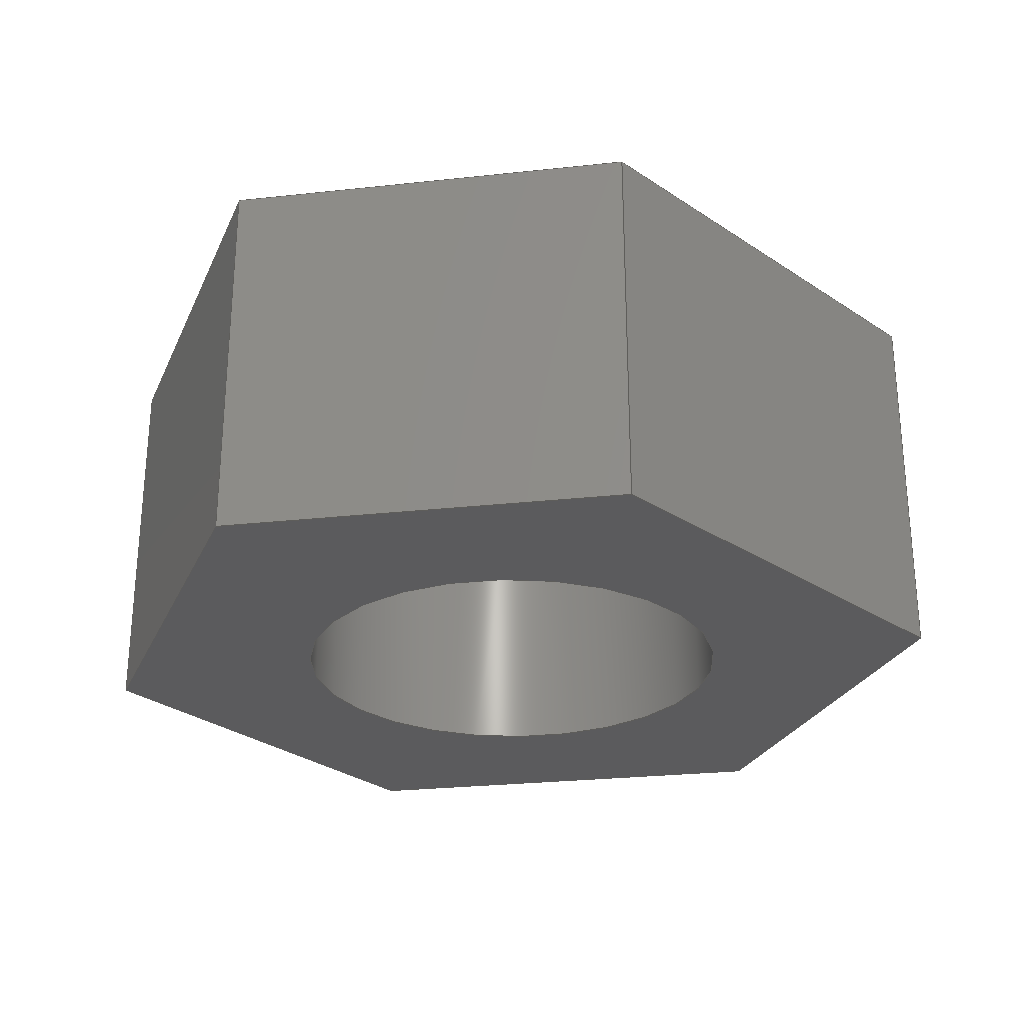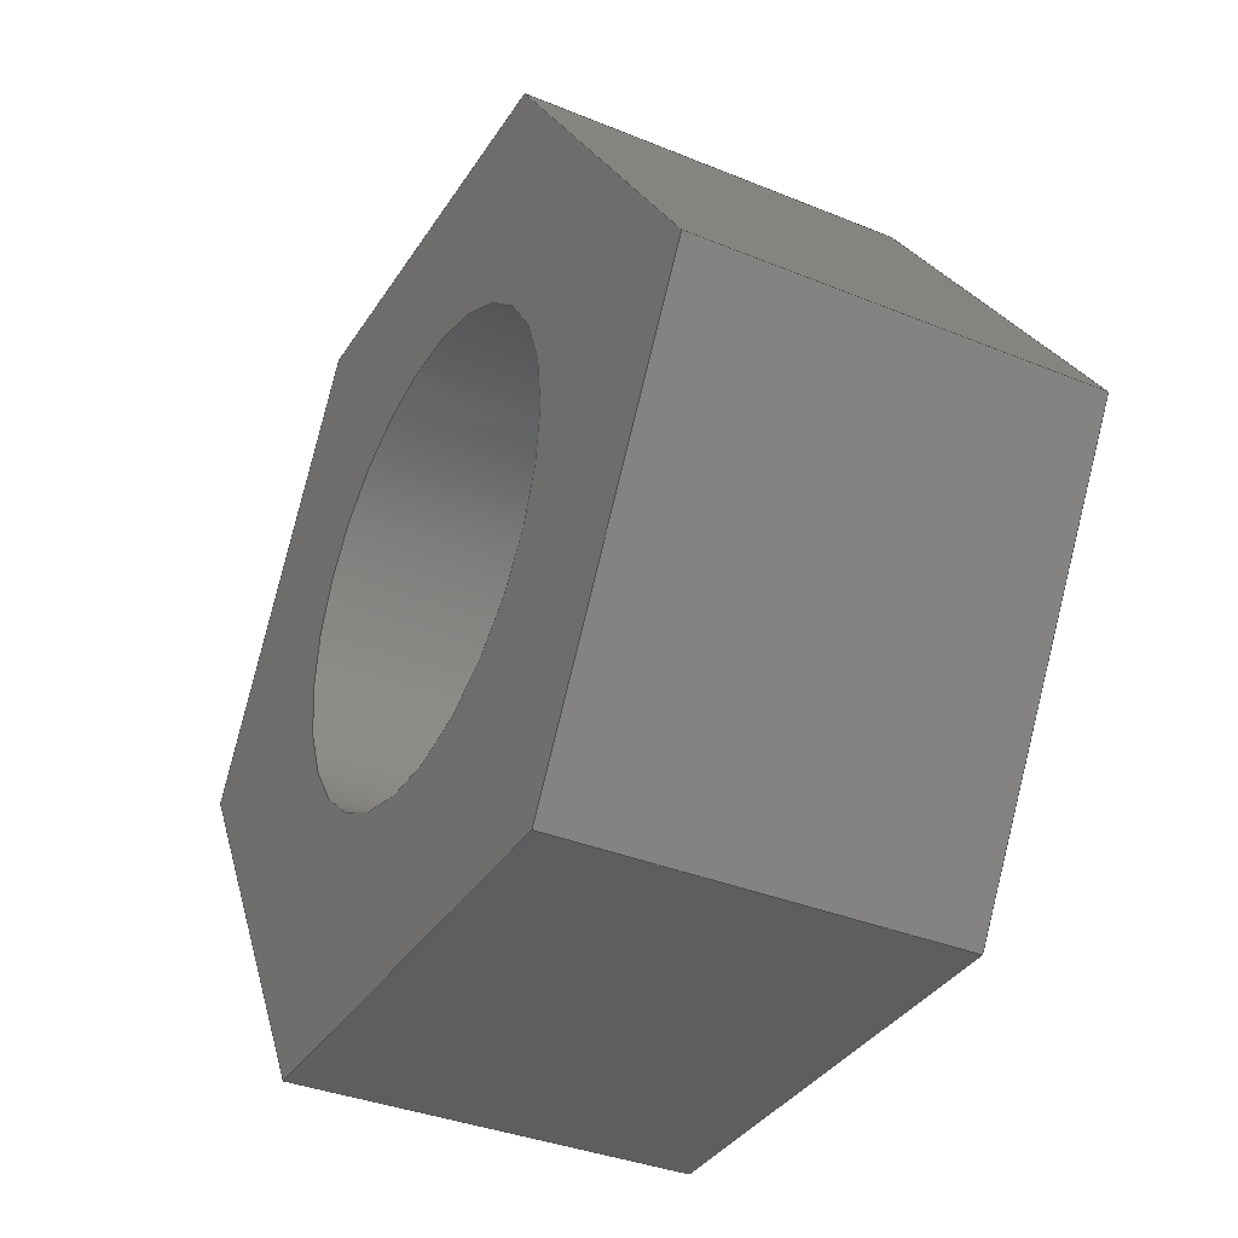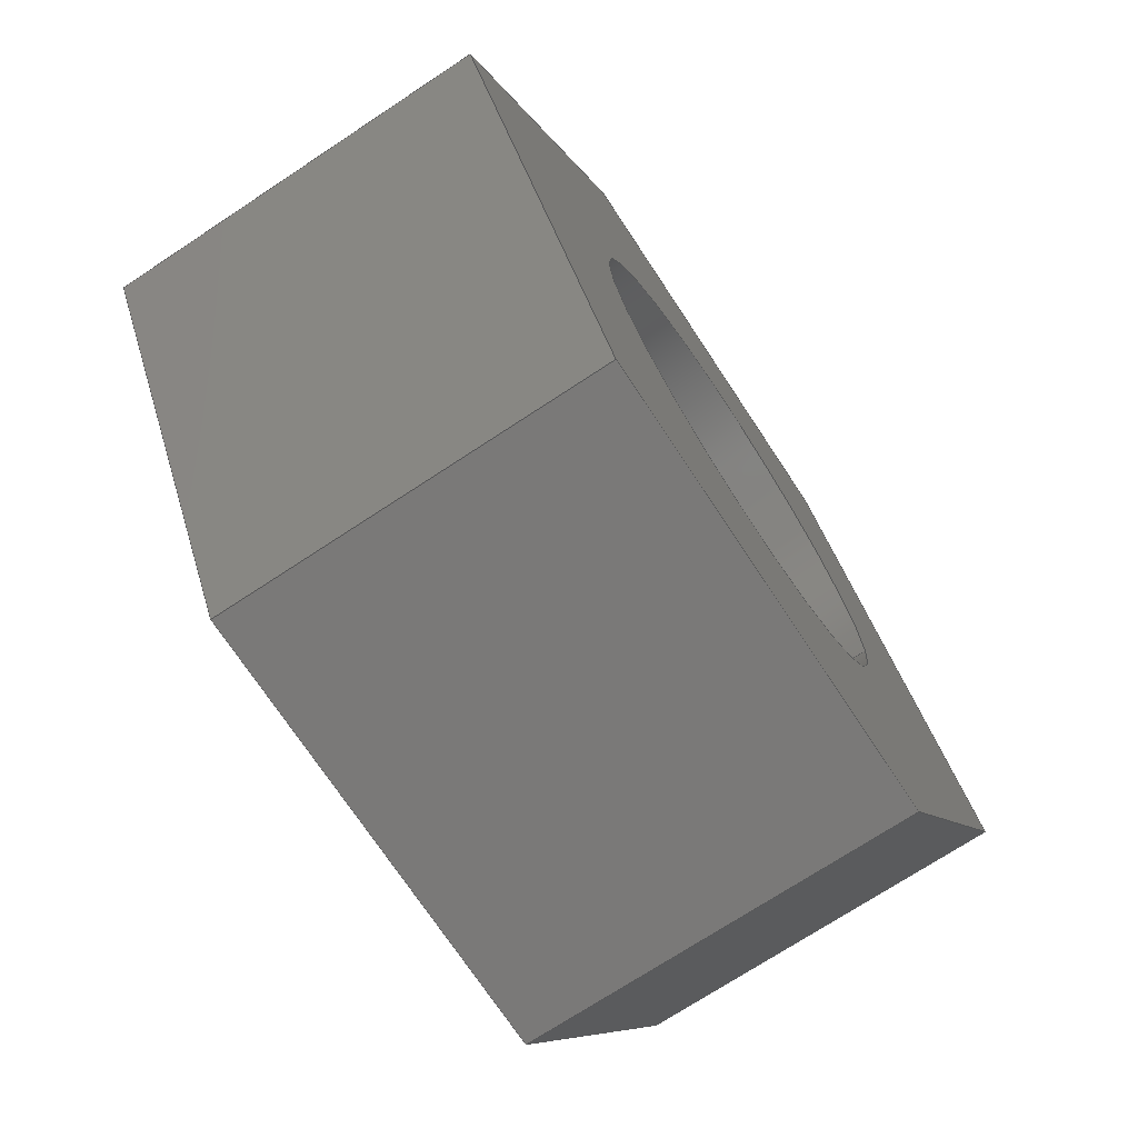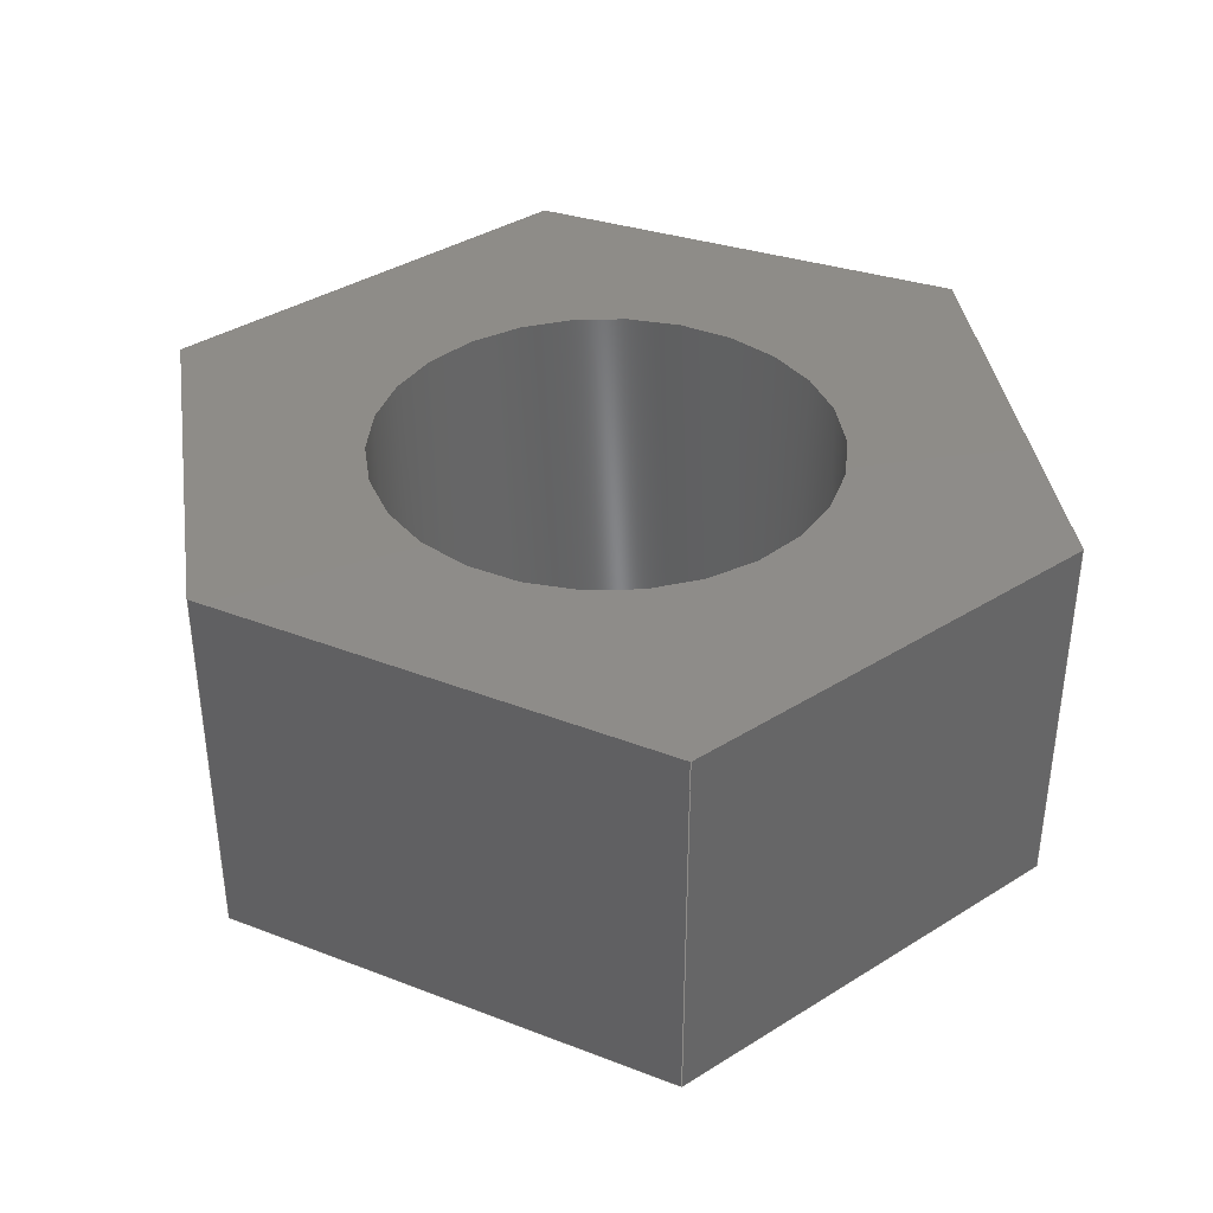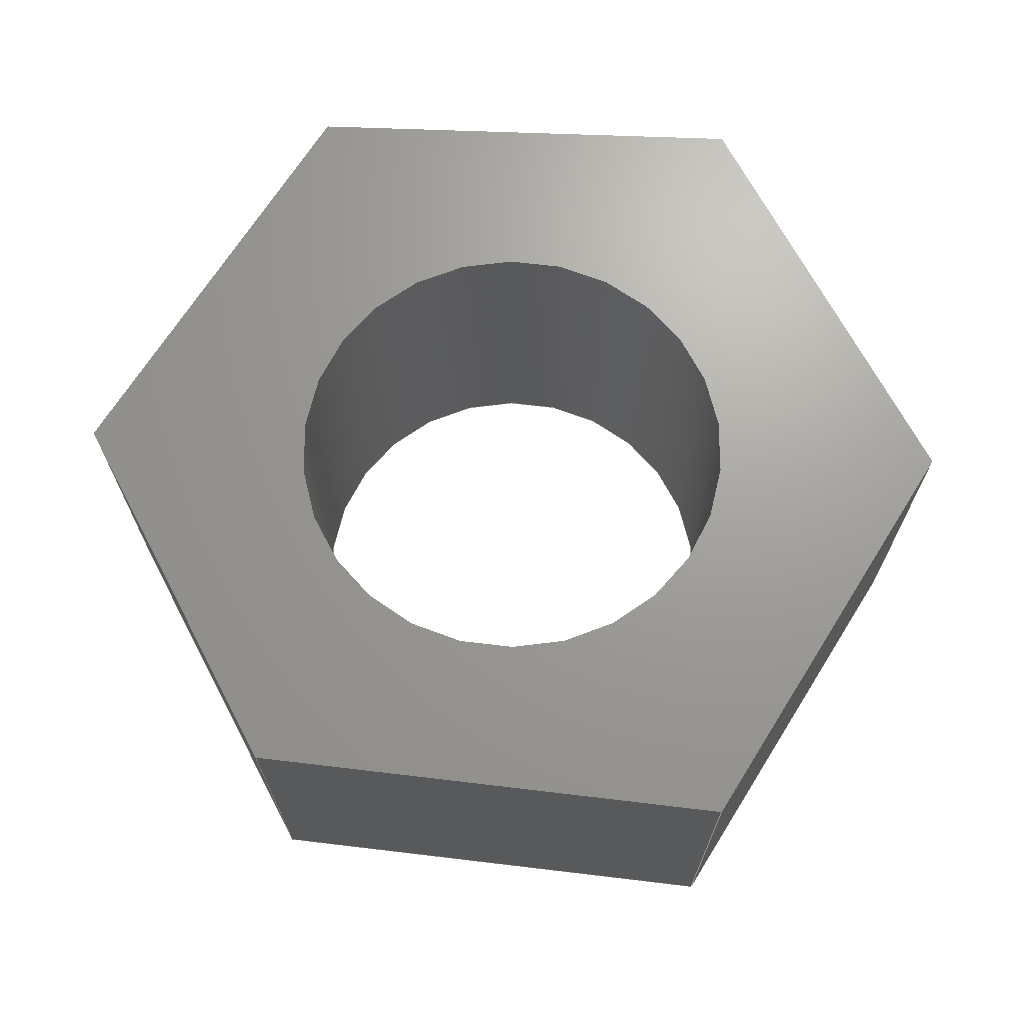
<metadata>
{"format":"step","ext":"step","renderer":"f3d","projection":"perspective","resolution":1024,"background":"white","views":[{"elev":-26.9,"azim":-170.4,"up":"+Z"},{"elev":-35.6,"azim":-118.4,"up":"+Y"},{"elev":-72.3,"azim":123.4,"up":"+Y"},{"elev":37.9,"azim":-98.5,"up":"+Z"},{"elev":68.7,"azim":-117.9,"up":"+Z"}]}
</metadata>
<code>
ISO-10303-21;
DATA;
#1 = (
  LENGTH_UNIT()
  NAMED_UNIT(*)
  SI_UNIT($, .METRE.)
);
#2 = UNCERTAINTY_MEASURE_WITH_UNIT(1e-05, #1, 'DISTANCE_ACCURACY_VALUE', $);
#3 = (
  GEOMETRIC_REPRESENTATION_CONTEXT(3)
  GLOBAL_UNCERTAINTY_ASSIGNED_CONTEXT((#2))
  GLOBAL_UNIT_ASSIGNED_CONTEXT((#1))
  REPRESENTATION_CONTEXT('', '3D')
);
#4 = CARTESIAN_POINT('NONE', (-0.007938, 0, -0));
#5 = VERTEX_POINT('NONE', #4);
#6 = CARTESIAN_POINT('NONE', (-0.003175, 0.006874, -0));
#7 = VERTEX_POINT('NONE', #6);
#8 = CARTESIAN_POINT('NONE', (-0.003175, 0.006874, -0.006756));
#9 = VERTEX_POINT('NONE', #8);
#10 = CARTESIAN_POINT('NONE', (-0.007938, 0, -0.006756));
#11 = VERTEX_POINT('NONE', #10);
#12 = CARTESIAN_POINT('NONE', (0.003969, 0.006874, -0));
#13 = VERTEX_POINT('NONE', #12);
#14 = CARTESIAN_POINT('NONE', (0.003969, 0.006874, -0.006756));
#15 = VERTEX_POINT('NONE', #14);
#16 = CARTESIAN_POINT('NONE', (0.007938, 3.553e-18, -0));
#17 = VERTEX_POINT('NONE', #16);
#18 = CARTESIAN_POINT('NONE', (0.007938, 3.553e-18, -0.006756));
#19 = VERTEX_POINT('NONE', #18);
#20 = CARTESIAN_POINT('NONE', (0.003969, -0.006874, -0));
#21 = VERTEX_POINT('NONE', #20);
#22 = CARTESIAN_POINT('NONE', (0.003969, -0.006874, -0.006756));
#23 = VERTEX_POINT('NONE', #22);
#24 = CARTESIAN_POINT('NONE', (-0.003969, -0.006874, -0));
#25 = VERTEX_POINT('NONE', #24);
#26 = CARTESIAN_POINT('NONE', (-0.003969, -0.006874, -0.006756));
#27 = VERTEX_POINT('NONE', #26);
#28 = CARTESIAN_POINT('NONE', (-0.003969, -9.721e-19, -0));
#29 = VERTEX_POINT('NONE', #28);
#30 = CARTESIAN_POINT('NONE', (-0.003969, -9.721e-19, -0.006756));
#31 = VERTEX_POINT('NONE', #30);
#32 = DIRECTION('NONE', (0.5695, 0.822, 0));
#33 = VECTOR('NONE', #32, 1);
#34 = CARTESIAN_POINT('NONE', (-0.007938, 0, -0));
#35 = LINE('NONE', #34, #33);
#36 = DIRECTION('NONE', (0, 0, -1));
#37 = VECTOR('NONE', #36, 1);
#38 = CARTESIAN_POINT('NONE', (-0.003175, 0.006874, -0));
#39 = LINE('NONE', #38, #37);
#40 = DIRECTION('NONE', (0.5695, 0.822, 0));
#41 = VECTOR('NONE', #40, 1);
#42 = CARTESIAN_POINT('NONE', (-0.007938, 0, -0.006756));
#43 = LINE('NONE', #42, #41);
#44 = DIRECTION('NONE', (0, 0, -1));
#45 = VECTOR('NONE', #44, 1);
#46 = CARTESIAN_POINT('NONE', (-0.007938, 0, -0));
#47 = LINE('NONE', #46, #45);
#48 = DIRECTION('NONE', (1, 0, 0));
#49 = VECTOR('NONE', #48, 1);
#50 = CARTESIAN_POINT('NONE', (-0.003175, 0.006874, -0));
#51 = LINE('NONE', #50, #49);
#52 = DIRECTION('NONE', (0, 0, -1));
#53 = VECTOR('NONE', #52, 1);
#54 = CARTESIAN_POINT('NONE', (0.003969, 0.006874, -0));
#55 = LINE('NONE', #54, #53);
#56 = DIRECTION('NONE', (1, 0, 0));
#57 = VECTOR('NONE', #56, 1);
#58 = CARTESIAN_POINT('NONE', (-0.003175, 0.006874, -0.006756));
#59 = LINE('NONE', #58, #57);
#60 = DIRECTION('NONE', (0.5, -0.866, 0));
#61 = VECTOR('NONE', #60, 1);
#62 = CARTESIAN_POINT('NONE', (0.003969, 0.006874, -0));
#63 = LINE('NONE', #62, #61);
#64 = DIRECTION('NONE', (0, 0, -1));
#65 = VECTOR('NONE', #64, 1);
#66 = CARTESIAN_POINT('NONE', (0.007938, 3.553e-18, -0));
#67 = LINE('NONE', #66, #65);
#68 = DIRECTION('NONE', (0.5, -0.866, 0));
#69 = VECTOR('NONE', #68, 1);
#70 = CARTESIAN_POINT('NONE', (0.003969, 0.006874, -0.006756));
#71 = LINE('NONE', #70, #69);
#72 = DIRECTION('NONE', (-0.5, -0.866, 0));
#73 = VECTOR('NONE', #72, 1);
#74 = CARTESIAN_POINT('NONE', (0.007938, 3.553e-18, -0));
#75 = LINE('NONE', #74, #73);
#76 = DIRECTION('NONE', (0, 0, -1));
#77 = VECTOR('NONE', #76, 1);
#78 = CARTESIAN_POINT('NONE', (0.003969, -0.006874, -0));
#79 = LINE('NONE', #78, #77);
#80 = DIRECTION('NONE', (-0.5, -0.866, 0));
#81 = VECTOR('NONE', #80, 1);
#82 = CARTESIAN_POINT('NONE', (0.007938, 3.553e-18, -0.006756));
#83 = LINE('NONE', #82, #81);
#84 = DIRECTION('NONE', (-1, -1.093e-16, 0));
#85 = VECTOR('NONE', #84, 1);
#86 = CARTESIAN_POINT('NONE', (0.003969, -0.006874, -0));
#87 = LINE('NONE', #86, #85);
#88 = DIRECTION('NONE', (0, 0, -1));
#89 = VECTOR('NONE', #88, 1);
#90 = CARTESIAN_POINT('NONE', (-0.003969, -0.006874, -0));
#91 = LINE('NONE', #90, #89);
#92 = DIRECTION('NONE', (-1, -1.093e-16, 0));
#93 = VECTOR('NONE', #92, 1);
#94 = CARTESIAN_POINT('NONE', (0.003969, -0.006874, -0.006756));
#95 = LINE('NONE', #94, #93);
#96 = DIRECTION('NONE', (-0.5, 0.866, 0));
#97 = VECTOR('NONE', #96, 1);
#98 = CARTESIAN_POINT('NONE', (-0.003969, -0.006874, -0));
#99 = LINE('NONE', #98, #97);
#100 = DIRECTION('NONE', (-0.5, 0.866, 0));
#101 = VECTOR('NONE', #100, 1);
#102 = CARTESIAN_POINT('NONE', (-0.003969, -0.006874, -0.006756));
#103 = LINE('NONE', #102, #101);
#104 = DIRECTION('NONE', (-1, -2.449e-16, -0));
#105 = DIRECTION('NONE', (0, -0, 1));
#106 = CARTESIAN_POINT('NONE', (0, 0, 0));
#107 = AXIS2_PLACEMENT_3D('NONE', #106, #105, #104);
#108 = CIRCLE('NONE', #107, 0.003969);
#109 = DIRECTION('NONE', (0, 0, -1));
#110 = VECTOR('NONE', #109, 1);
#111 = CARTESIAN_POINT('NONE', (-0.003969, -9.721e-19, -0));
#112 = LINE('NONE', #111, #110);
#113 = DIRECTION('NONE', (-1, -2.449e-16, -0));
#114 = DIRECTION('NONE', (0, -0, 1));
#115 = CARTESIAN_POINT('NONE', (0, 0, -0.006756));
#116 = AXIS2_PLACEMENT_3D('NONE', #115, #114, #113);
#117 = CIRCLE('NONE', #116, 0.003969);
#118 = EDGE_CURVE('NONE', #5, #7, #35, .T.);
#119 = EDGE_CURVE('NONE', #7, #9, #39, .T.);
#120 = EDGE_CURVE('NONE', #11, #9, #43, .T.);
#121 = EDGE_CURVE('NONE', #5, #11, #47, .T.);
#122 = EDGE_CURVE('NONE', #7, #13, #51, .T.);
#123 = EDGE_CURVE('NONE', #13, #15, #55, .T.);
#124 = EDGE_CURVE('NONE', #9, #15, #59, .T.);
#125 = EDGE_CURVE('NONE', #13, #17, #63, .T.);
#126 = EDGE_CURVE('NONE', #17, #19, #67, .T.);
#127 = EDGE_CURVE('NONE', #15, #19, #71, .T.);
#128 = EDGE_CURVE('NONE', #17, #21, #75, .T.);
#129 = EDGE_CURVE('NONE', #21, #23, #79, .T.);
#130 = EDGE_CURVE('NONE', #19, #23, #83, .T.);
#131 = EDGE_CURVE('NONE', #21, #25, #87, .T.);
#132 = EDGE_CURVE('NONE', #25, #27, #91, .T.);
#133 = EDGE_CURVE('NONE', #23, #27, #95, .T.);
#134 = EDGE_CURVE('NONE', #25, #5, #99, .T.);
#135 = EDGE_CURVE('NONE', #27, #11, #103, .T.);
#136 = EDGE_CURVE('NONE', #29, #29, #108, .T.);
#137 = EDGE_CURVE('NONE', #29, #31, #112, .T.);
#138 = EDGE_CURVE('NONE', #31, #31, #117, .T.);
#139 = CARTESIAN_POINT('NONE', (-0.005556, 0.003437, -0.003378));
#140 = DIRECTION('NONE', (-0.822, 0.5695, -0));
#141 = AXIS2_PLACEMENT_3D('NONE', #139, #140, $);
#142 = PLANE('NONE', #141);
#143 = CARTESIAN_POINT('NONE', (0.0003969, 0.006874, -0.003378));
#144 = DIRECTION('NONE', (0, 1, 0));
#145 = AXIS2_PLACEMENT_3D('NONE', #143, #144, $);
#146 = PLANE('NONE', #145);
#147 = CARTESIAN_POINT('NONE', (0.005953, 0.003437, -0.003378));
#148 = DIRECTION('NONE', (0.866, 0.5, 0));
#149 = AXIS2_PLACEMENT_3D('NONE', #147, #148, $);
#150 = PLANE('NONE', #149);
#151 = CARTESIAN_POINT('NONE', (0.005953, -0.003437, -0.003378));
#152 = DIRECTION('NONE', (0.866, -0.5, 0));
#153 = AXIS2_PLACEMENT_3D('NONE', #151, #152, $);
#154 = PLANE('NONE', #153);
#155 = CARTESIAN_POINT('NONE', (3.997e-18, -0.006874, -0.003378));
#156 = DIRECTION('NONE', (0, -1, -0));
#157 = AXIS2_PLACEMENT_3D('NONE', #155, #156, $);
#158 = PLANE('NONE', #157);
#159 = CARTESIAN_POINT('NONE', (-0.005953, -0.003437, -0.003378));
#160 = DIRECTION('NONE', (-0.866, -0.5, -0));
#161 = AXIS2_PLACEMENT_3D('NONE', #159, #160, $);
#162 = PLANE('NONE', #161);
#163 = CARTESIAN_POINT('NONE', (0, 0, -0.003378));
#164 = DIRECTION('NONE', (0, -0, 1));
#165 = DIRECTION('NONE', (-1, -2.449e-16, -0));
#166 = AXIS2_PLACEMENT_3D('NONE', #163, #164, #165);
#167 = CYLINDRICAL_SURFACE('NONE', #166, 0.003969);
#168 = CARTESIAN_POINT('NONE', (0, 0, -0));
#169 = DIRECTION('NONE', (0, -0, -1));
#170 = AXIS2_PLACEMENT_3D('NONE', #168, #169, $);
#171 = PLANE('NONE', #170);
#172 = CARTESIAN_POINT('NONE', (0, 0, -0.006756));
#173 = DIRECTION('NONE', (0, -0, -1));
#174 = AXIS2_PLACEMENT_3D('NONE', #172, #173, $);
#175 = PLANE('NONE', #174);
#176 = ORIENTED_EDGE('NONE', *, *, #118, .T.);
#177 = ORIENTED_EDGE('NONE', *, *, #119, .T.);
#178 = ORIENTED_EDGE('NONE', *, *, #120, .F.);
#179 = ORIENTED_EDGE('NONE', *, *, #121, .F.);
#180 = EDGE_LOOP('NONE', (#176, #177, #178, #179));
#181 = FACE_BOUND('NONE', #180, .T.);
#182 = ADVANCED_FACE('NONE', (#181), #142, .T.);
#183 = ORIENTED_EDGE('NONE', *, *, #122, .T.);
#184 = ORIENTED_EDGE('NONE', *, *, #123, .T.);
#185 = ORIENTED_EDGE('NONE', *, *, #124, .F.);
#186 = ORIENTED_EDGE('NONE', *, *, #119, .F.);
#187 = EDGE_LOOP('NONE', (#183, #184, #185, #186));
#188 = FACE_BOUND('NONE', #187, .T.);
#189 = ADVANCED_FACE('NONE', (#188), #146, .T.);
#190 = ORIENTED_EDGE('NONE', *, *, #125, .T.);
#191 = ORIENTED_EDGE('NONE', *, *, #126, .T.);
#192 = ORIENTED_EDGE('NONE', *, *, #127, .F.);
#193 = ORIENTED_EDGE('NONE', *, *, #123, .F.);
#194 = EDGE_LOOP('NONE', (#190, #191, #192, #193));
#195 = FACE_BOUND('NONE', #194, .T.);
#196 = ADVANCED_FACE('NONE', (#195), #150, .T.);
#197 = ORIENTED_EDGE('NONE', *, *, #128, .T.);
#198 = ORIENTED_EDGE('NONE', *, *, #129, .T.);
#199 = ORIENTED_EDGE('NONE', *, *, #130, .F.);
#200 = ORIENTED_EDGE('NONE', *, *, #126, .F.);
#201 = EDGE_LOOP('NONE', (#197, #198, #199, #200));
#202 = FACE_BOUND('NONE', #201, .T.);
#203 = ADVANCED_FACE('NONE', (#202), #154, .T.);
#204 = ORIENTED_EDGE('NONE', *, *, #131, .T.);
#205 = ORIENTED_EDGE('NONE', *, *, #132, .T.);
#206 = ORIENTED_EDGE('NONE', *, *, #133, .F.);
#207 = ORIENTED_EDGE('NONE', *, *, #129, .F.);
#208 = EDGE_LOOP('NONE', (#204, #205, #206, #207));
#209 = FACE_BOUND('NONE', #208, .T.);
#210 = ADVANCED_FACE('NONE', (#209), #158, .T.);
#211 = ORIENTED_EDGE('NONE', *, *, #134, .T.);
#212 = ORIENTED_EDGE('NONE', *, *, #121, .T.);
#213 = ORIENTED_EDGE('NONE', *, *, #135, .F.);
#214 = ORIENTED_EDGE('NONE', *, *, #132, .F.);
#215 = EDGE_LOOP('NONE', (#211, #212, #213, #214));
#216 = FACE_BOUND('NONE', #215, .T.);
#217 = ADVANCED_FACE('NONE', (#216), #162, .T.);
#218 = ORIENTED_EDGE('NONE', *, *, #136, .T.);
#219 = ORIENTED_EDGE('NONE', *, *, #138, .F.);
#220 = EDGE_LOOP('NONE', (#218));
#221 = FACE_BOUND('NONE', #220, .T.);
#222 = EDGE_LOOP('NONE', (#219));
#223 = FACE_BOUND('NONE', #222, .T.);
#224 = ADVANCED_FACE('NONE', (#221, #223), #167, .F.);
#225 = ORIENTED_EDGE('NONE', *, *, #134, .F.);
#226 = ORIENTED_EDGE('NONE', *, *, #131, .F.);
#227 = ORIENTED_EDGE('NONE', *, *, #128, .F.);
#228 = ORIENTED_EDGE('NONE', *, *, #125, .F.);
#229 = ORIENTED_EDGE('NONE', *, *, #122, .F.);
#230 = ORIENTED_EDGE('NONE', *, *, #118, .F.);
#231 = ORIENTED_EDGE('NONE', *, *, #136, .F.);
#232 = EDGE_LOOP('NONE', (#225, #226, #227, #228, #229, #230));
#233 = FACE_BOUND('NONE', #232, .T.);
#234 = EDGE_LOOP('NONE', (#231));
#235 = FACE_BOUND('NONE', #234, .T.);
#236 = ADVANCED_FACE('NONE', (#233, #235), #171, .F.);
#237 = ORIENTED_EDGE('NONE', *, *, #120, .T.);
#238 = ORIENTED_EDGE('NONE', *, *, #124, .T.);
#239 = ORIENTED_EDGE('NONE', *, *, #127, .T.);
#240 = ORIENTED_EDGE('NONE', *, *, #130, .T.);
#241 = ORIENTED_EDGE('NONE', *, *, #133, .T.);
#242 = ORIENTED_EDGE('NONE', *, *, #135, .T.);
#243 = ORIENTED_EDGE('NONE', *, *, #138, .T.);
#244 = EDGE_LOOP('NONE', (#237, #238, #239, #240, #241, #242));
#245 = FACE_BOUND('NONE', #244, .T.);
#246 = EDGE_LOOP('NONE', (#243));
#247 = FACE_BOUND('NONE', #246, .T.);
#248 = ADVANCED_FACE('NONE', (#245, #247), #175, .T.);
#249 = CLOSED_SHELL('NONE', (#182, #189, #196, #203, #210, #217, #224, #236, #248));
#250 = MANIFOLD_SOLID_BREP('NONE', #249);
#251 = APPLICATION_CONTEXT('configuration controlled 3D design of mechanical parts and assemblies');
#252 = PRODUCT_DEFINITION_CONTEXT('part definition', #251, 'design');
#253 = PRODUCT('UNIDENTIFIED_PRODUCT', 'NONE', $, ());
#254 = PRODUCT_DEFINITION_FORMATION('', $, #253);
#255 = PRODUCT_DEFINITION('design', $, #254, #252);
#256 = PRODUCT_DEFINITION_SHAPE('NONE', $, #255);
#257 = ADVANCED_BREP_SHAPE_REPRESENTATION('NONE', (#250), #3);
#258 = SHAPE_DEFINITION_REPRESENTATION(#256, #257);
ENDSEC;
END-ISO-10303-21;

</code>
